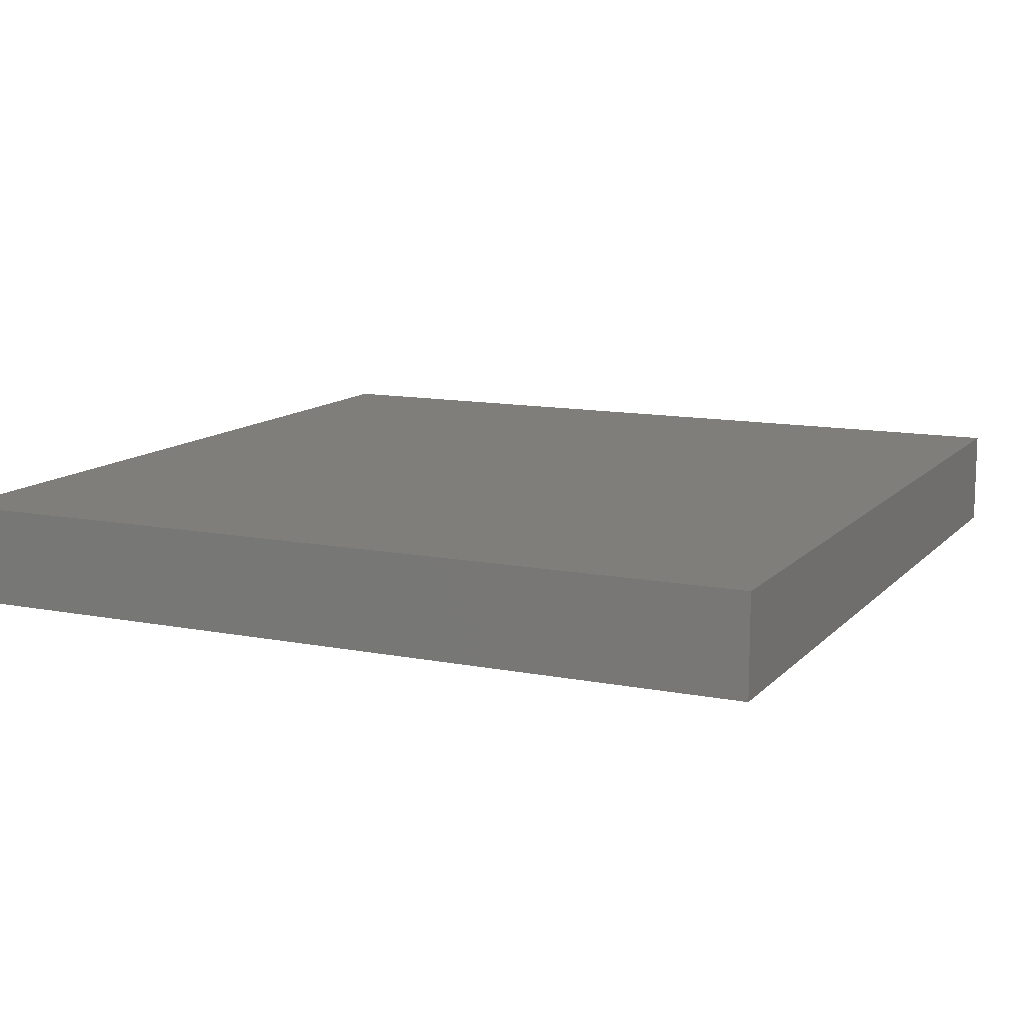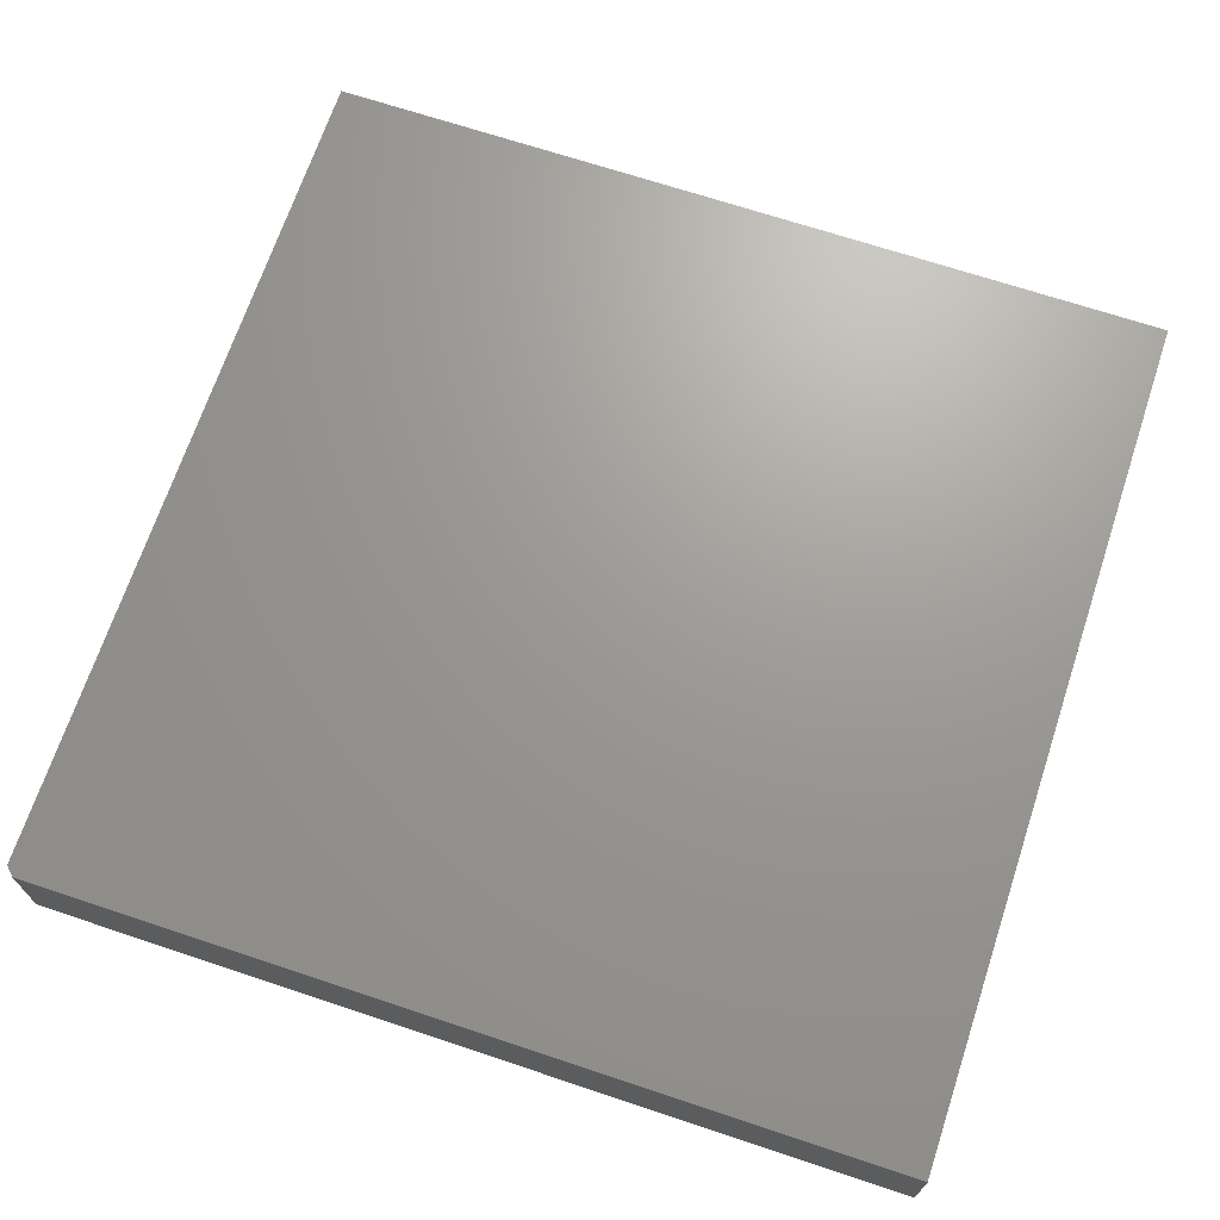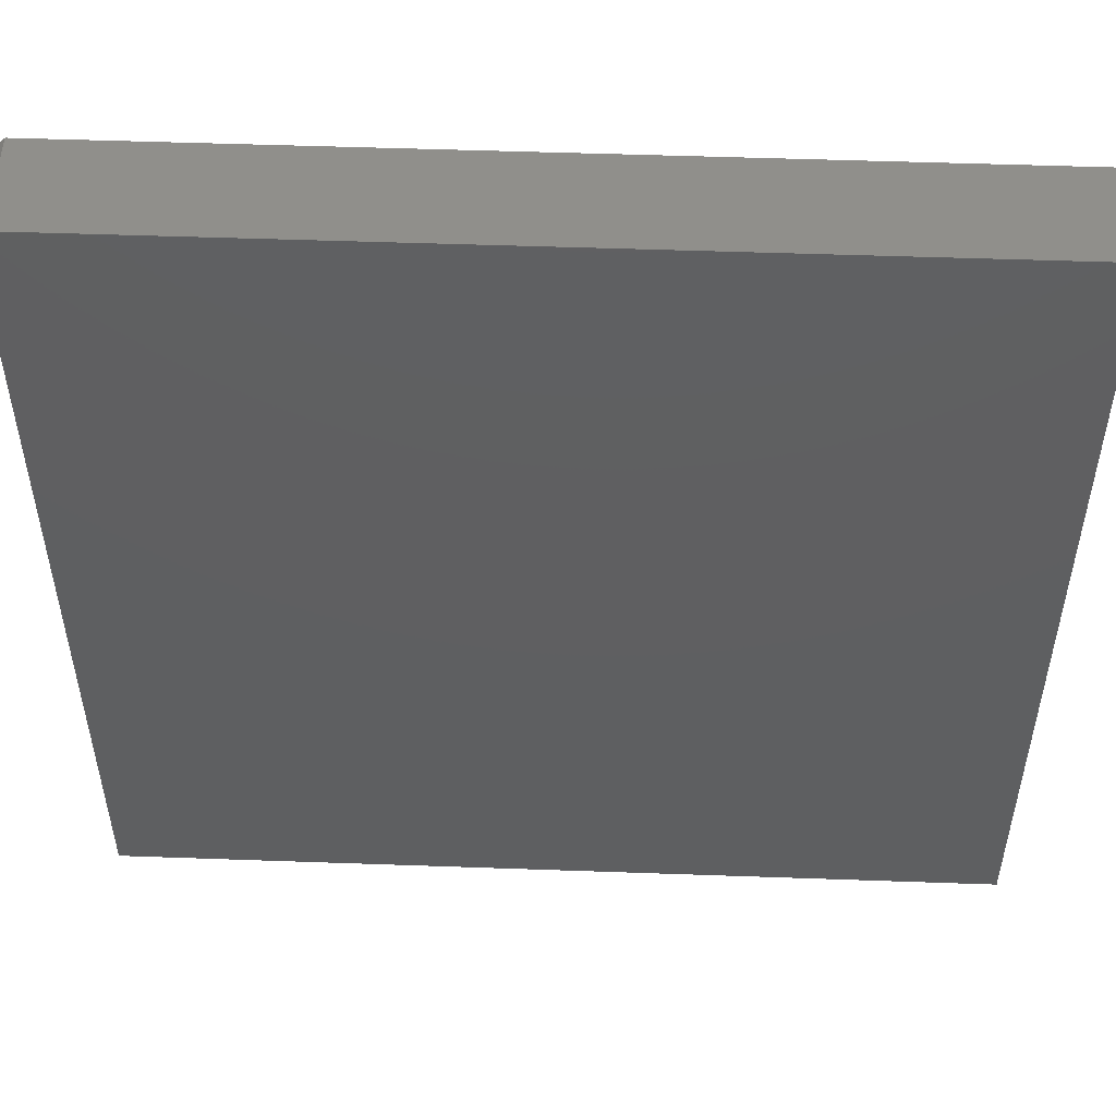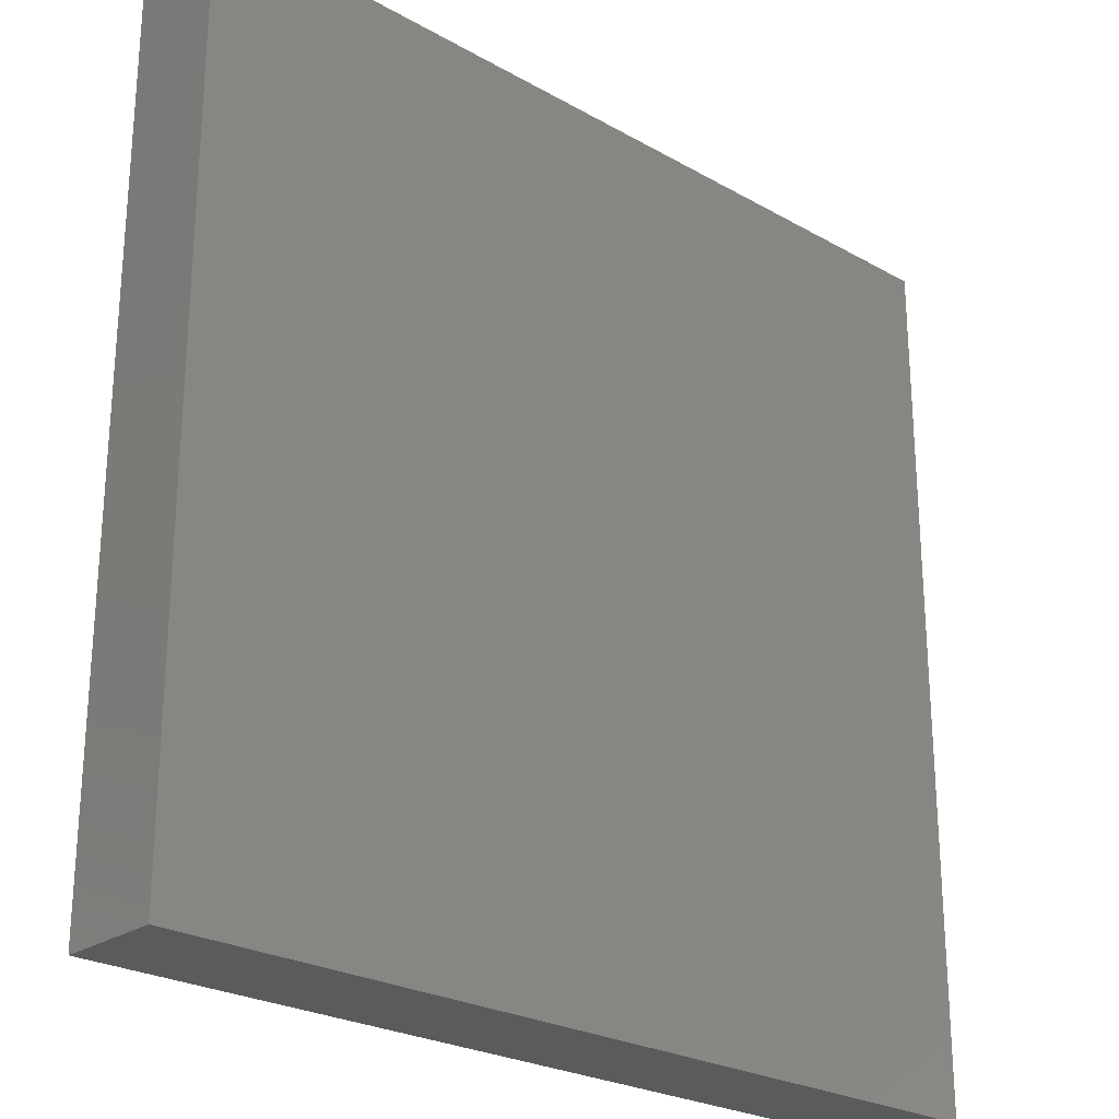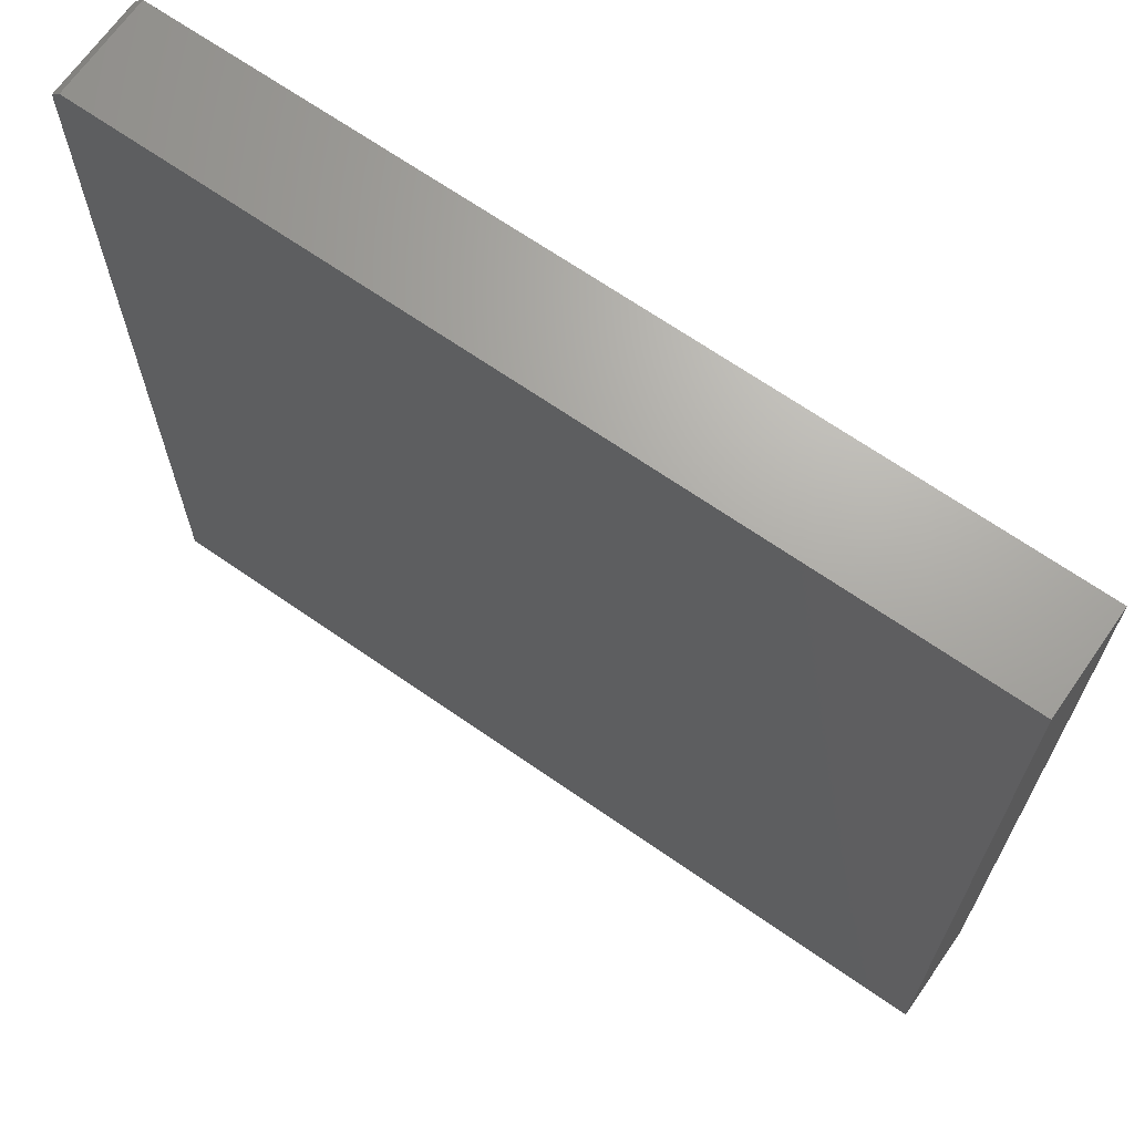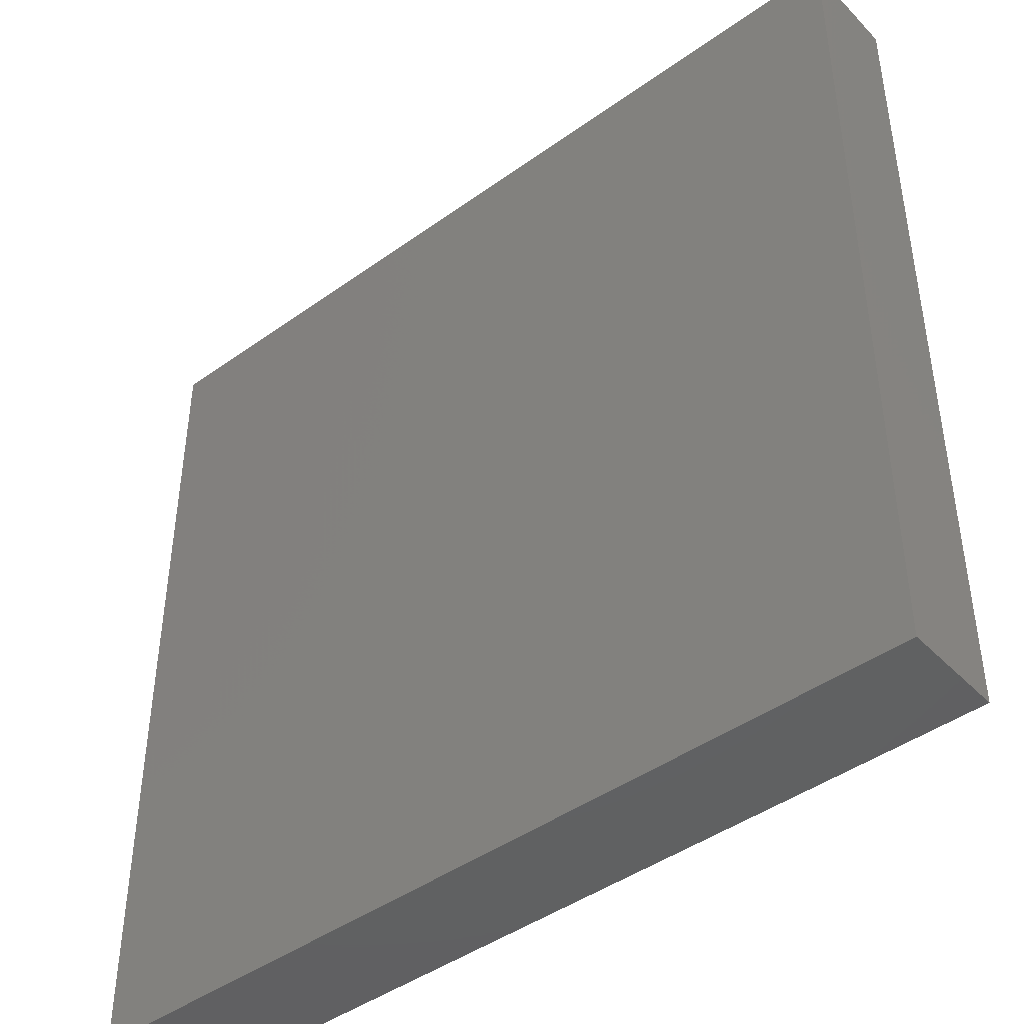
<metadata>
{"format":"stl","ext":"stl","renderer":"f3d","projection":"perspective","resolution":1024,"background":"white","views":[{"elev":11.8,"azim":25.2,"up":"+Y"},{"elev":69.2,"azim":18.4,"up":"+Y"},{"elev":51.7,"azim":2.2,"up":"+Z"},{"elev":-25.0,"azim":-42.6,"up":"+Z"},{"elev":67.7,"azim":34.9,"up":"+Z"},{"elev":-43.9,"azim":-139.9,"up":"+Z"}]}
</metadata>
<code>
# stl→obj: 10 verts, 16 faces
v -0.3672 -0.04688 0.75
v 0.375 -0.04688 0.75
v -0.3672 0.03997 0.75
v 0.375 0.03997 0.75
v -0.375 0.03997 0
v -0.375 -0.04688 0
v -0.375 0.03997 0.7422
v -0.375 -0.04688 0.7422
v 0.375 0.03997 0
v 0.375 -0.04688 0
f 1 2 3
f 3 2 4
f 5 6 7
f 7 6 8
f 9 5 4
f 4 5 7
f 4 7 3
f 6 10 8
f 8 10 2
f 8 2 1
f 3 7 1
f 1 7 8
f 6 5 10
f 10 5 9
f 10 9 2
f 2 9 4

</code>
